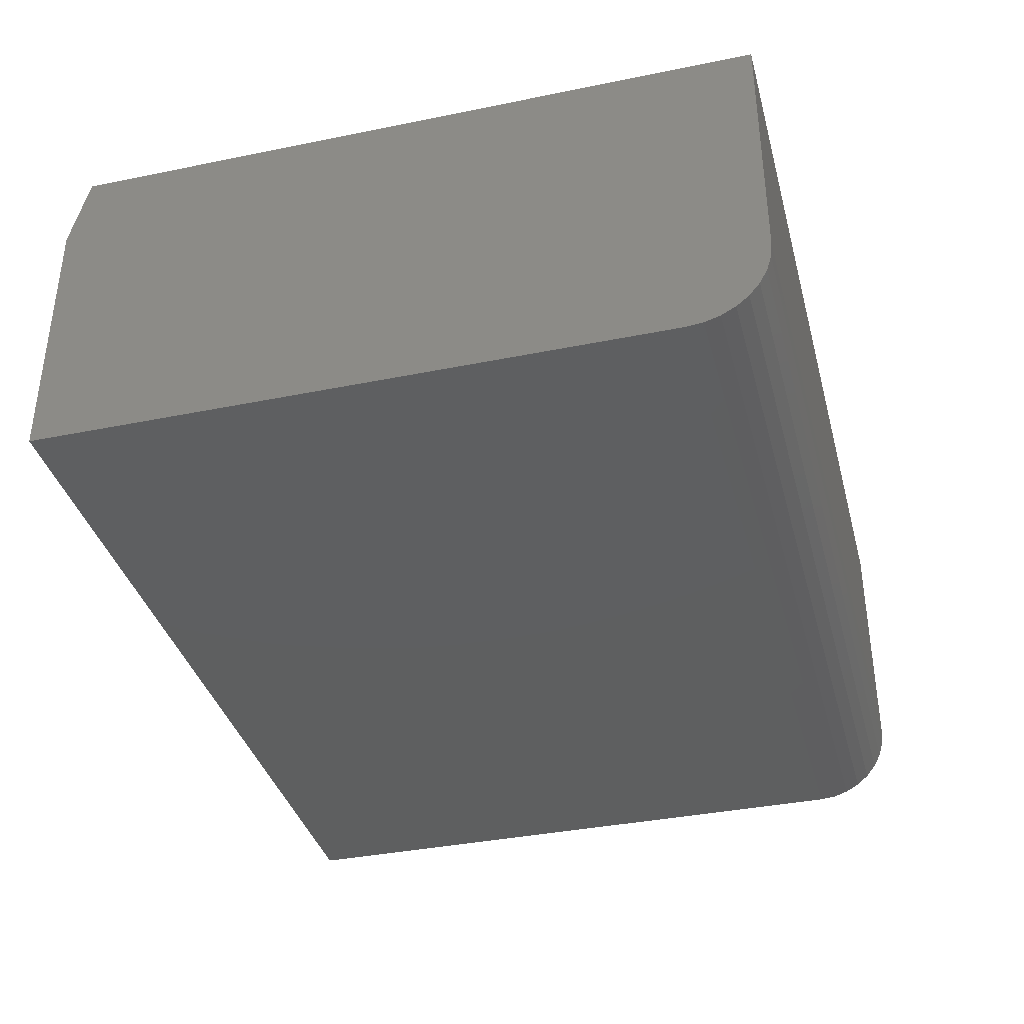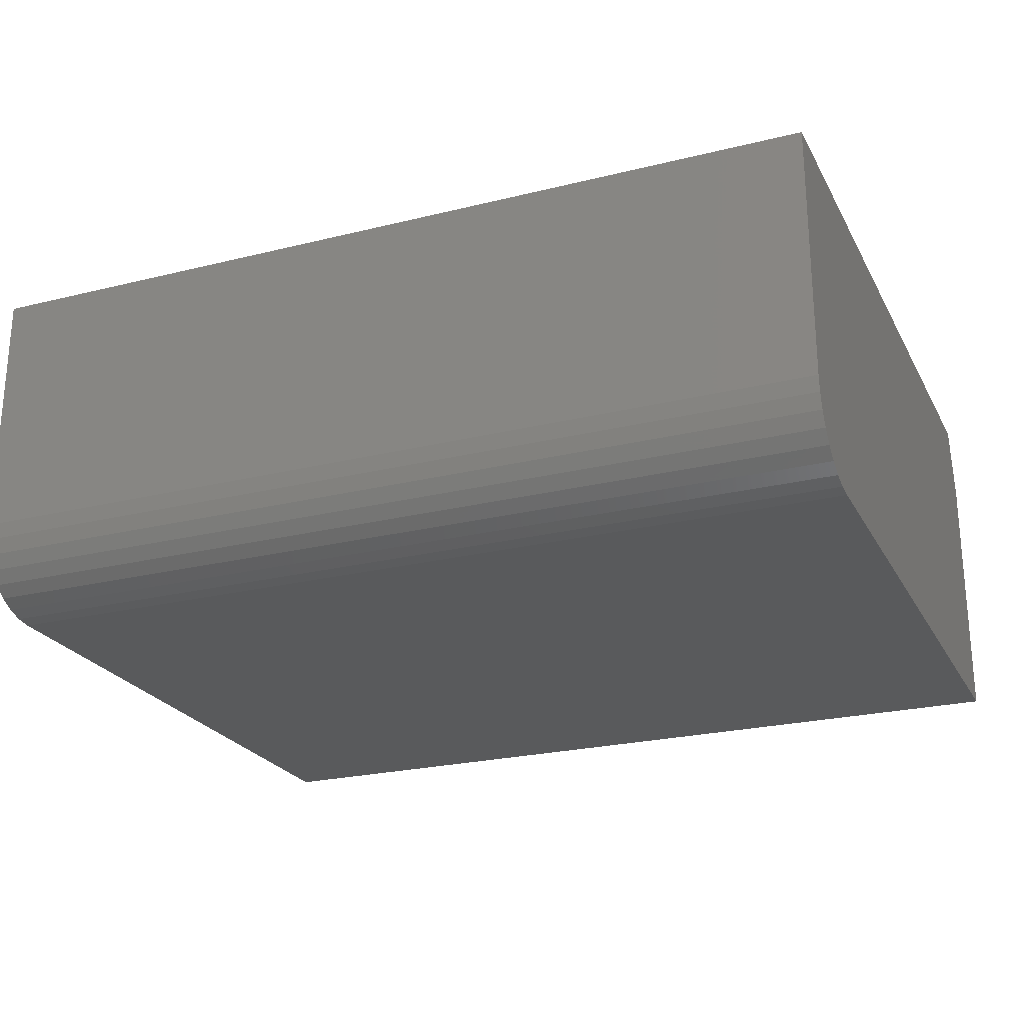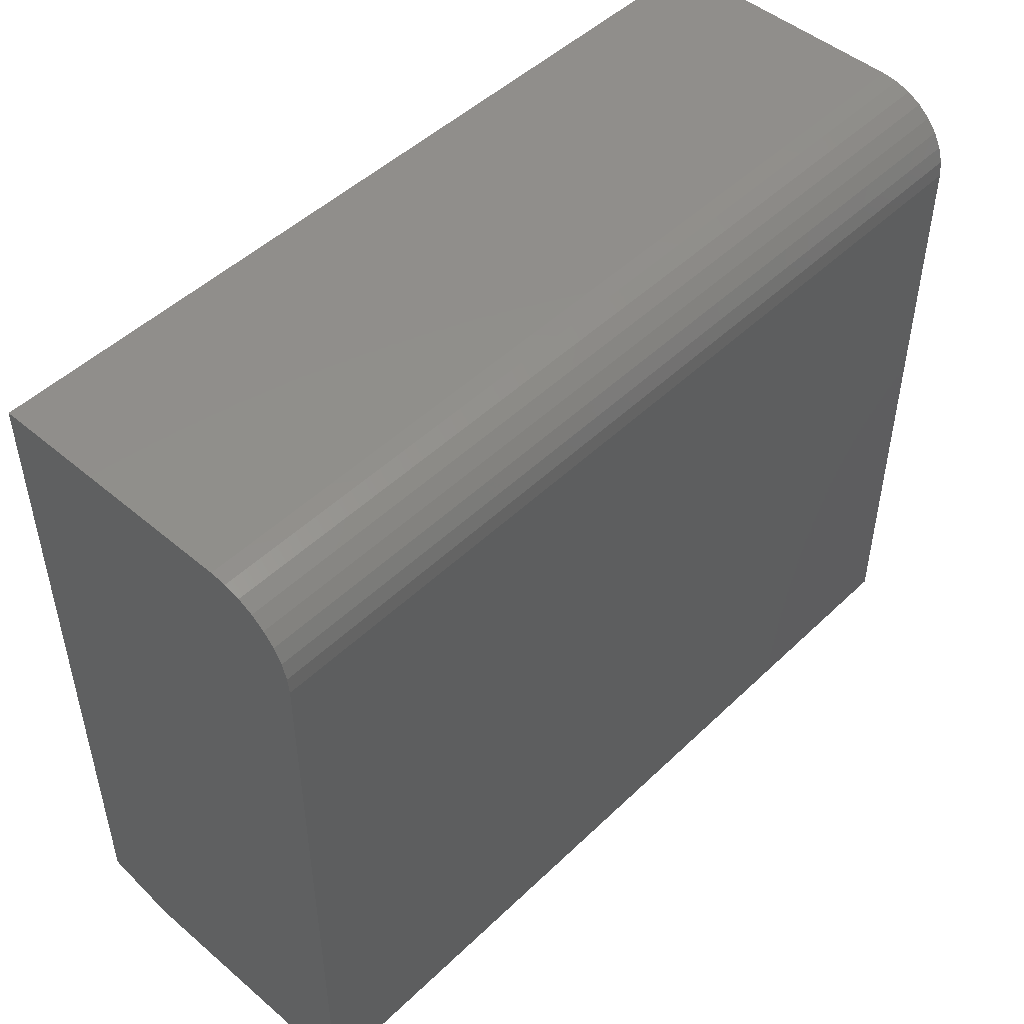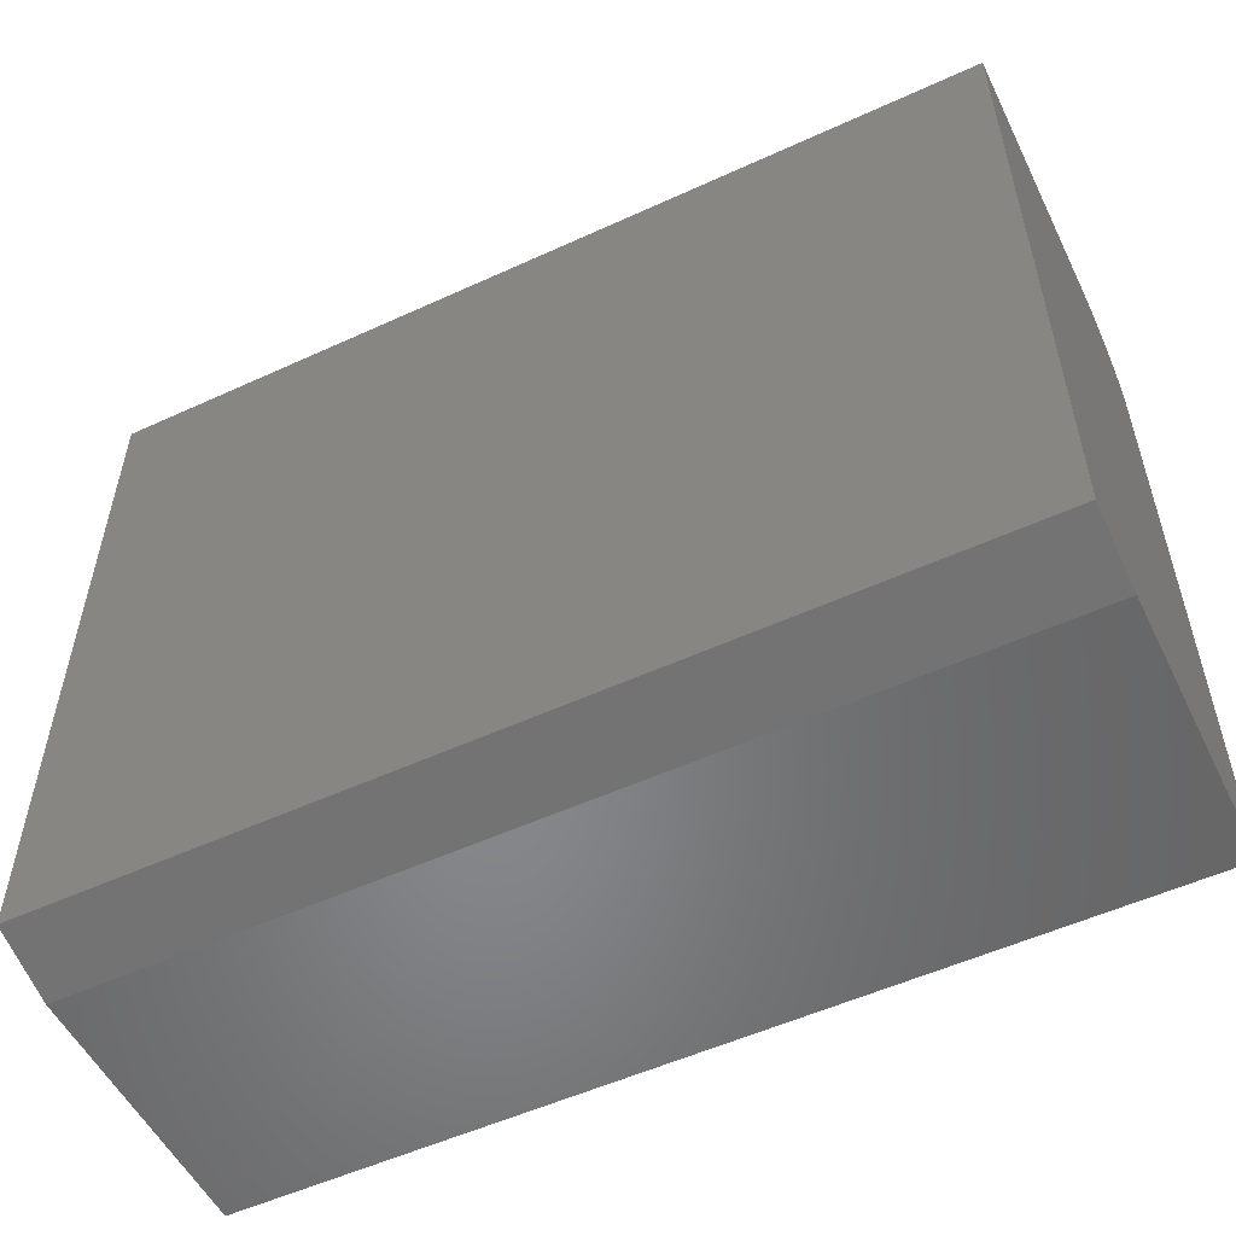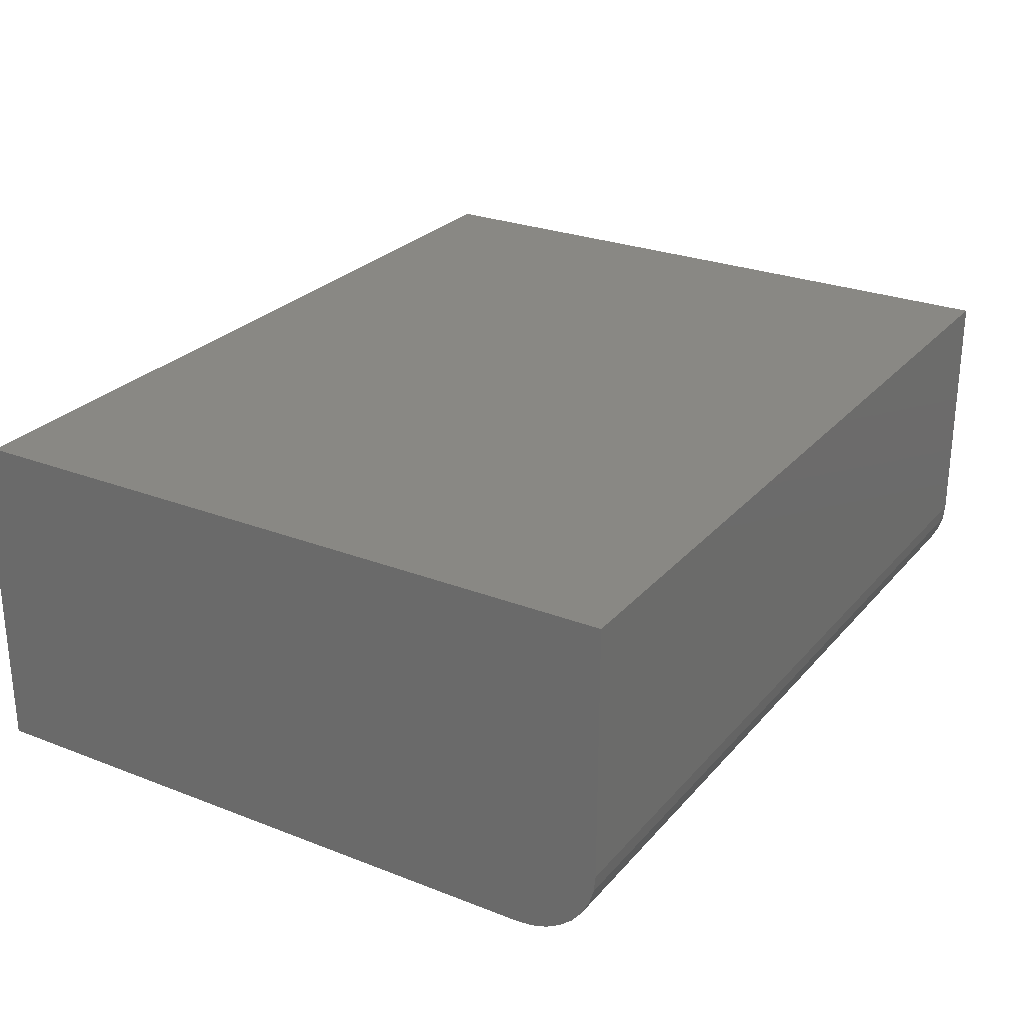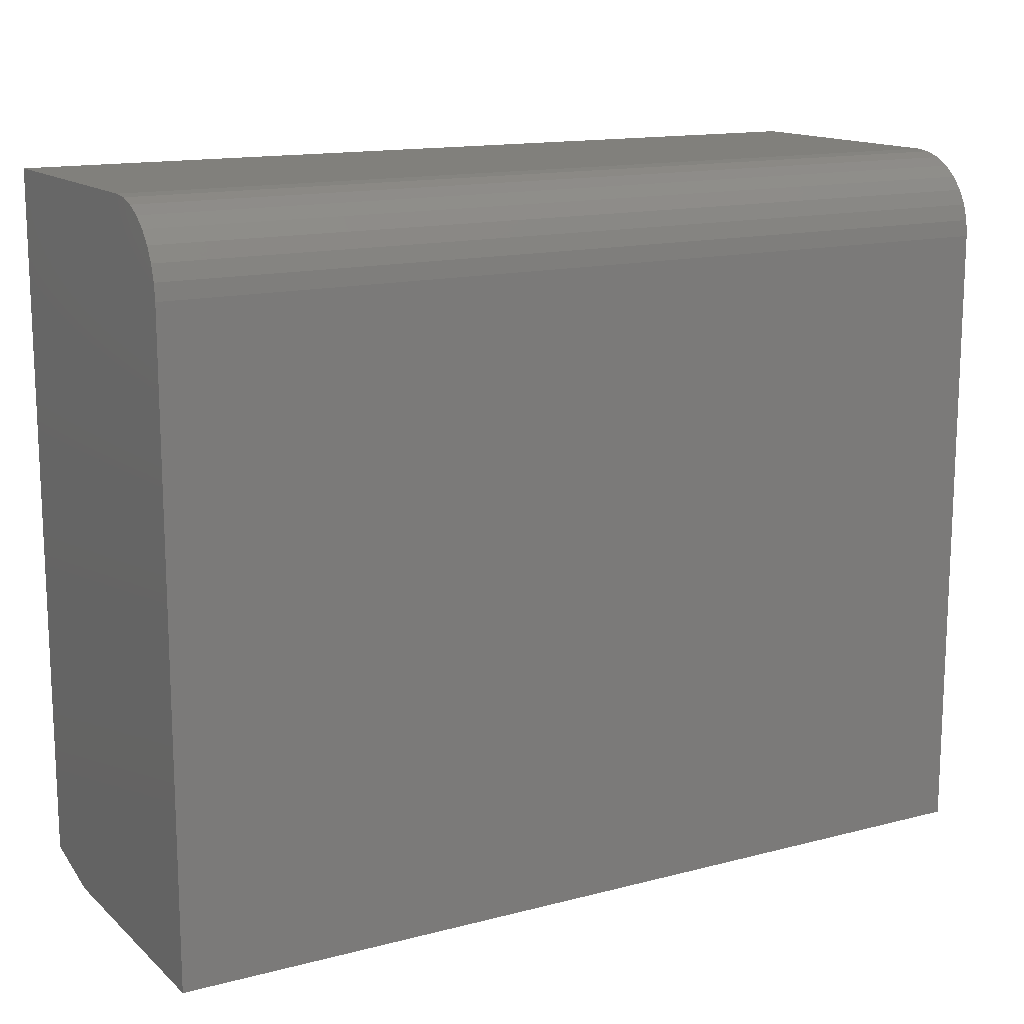
<metadata>
{"format":"stl","ext":"stl","renderer":"f3d","projection":"perspective","resolution":1024,"background":"white","views":[{"elev":-37.1,"azim":104.7,"up":"+Z"},{"elev":-23.9,"azim":-157.7,"up":"+Z"},{"elev":48.5,"azim":133.3,"up":"+Y"},{"elev":-53.9,"azim":26.0,"up":"+Y"},{"elev":26.5,"azim":121.4,"up":"+Z"},{"elev":14.3,"azim":150.3,"up":"+Y"}]}
</metadata>
<code>
# stl→obj: 26 verts, 48 faces
v 0 0.01562 0.2891
v 0 0 0
v 0 0 0.2266
v 0 0.6079 0.07031
v 0 0.6065 0.0566
v 0 0.6079 0.2891
v 0 0.5376 0
v 0 0.6025 0.04341
v 0 0.596 0.03125
v 0 0.5873 0.02059
v 0 0.5766 0.01185
v 0 0.5645 0.005352
v 0 0.5513 0.001351
v 0.75 0 0
v 0.75 0.01562 0.2891
v 0.75 0 0.2266
v 0.75 0.6079 0.2891
v 0.75 0.5376 0
v 0.75 0.5513 0.001351
v 0.75 0.5645 0.005352
v 0.75 0.5766 0.01185
v 0.75 0.5873 0.02059
v 0.75 0.596 0.03125
v 0.75 0.6025 0.04341
v 0.75 0.6065 0.0566
v 0.75 0.6079 0.07031
f 1 2 3
f 4 5 6
f 7 2 1
f 7 1 6
f 7 6 5
f 7 5 8
f 7 8 9
f 7 9 10
f 7 10 11
f 7 11 12
f 7 12 13
f 14 15 16
f 17 15 14
f 17 14 18
f 17 18 19
f 17 19 20
f 17 20 21
f 17 21 22
f 17 22 23
f 17 23 24
f 17 24 25
f 17 25 26
f 2 7 14
f 14 7 18
f 17 26 6
f 6 26 4
f 18 7 19
f 19 7 13
f 19 13 20
f 20 13 12
f 20 12 21
f 21 12 11
f 21 11 22
f 22 11 10
f 22 10 23
f 23 10 9
f 23 9 24
f 24 9 8
f 24 8 25
f 25 8 5
f 25 5 26
f 26 5 4
f 1 15 6
f 6 15 17
f 3 2 16
f 16 2 14
f 15 1 16
f 16 1 3

</code>
